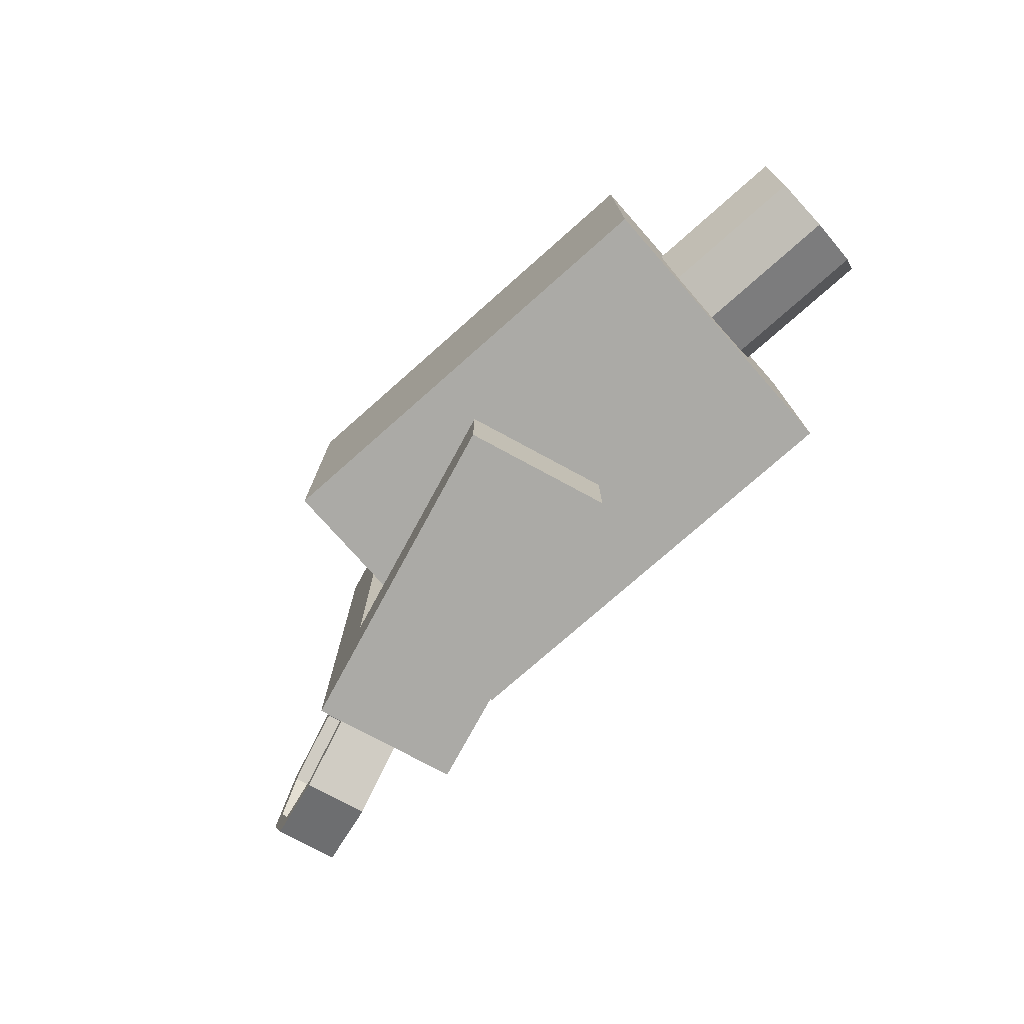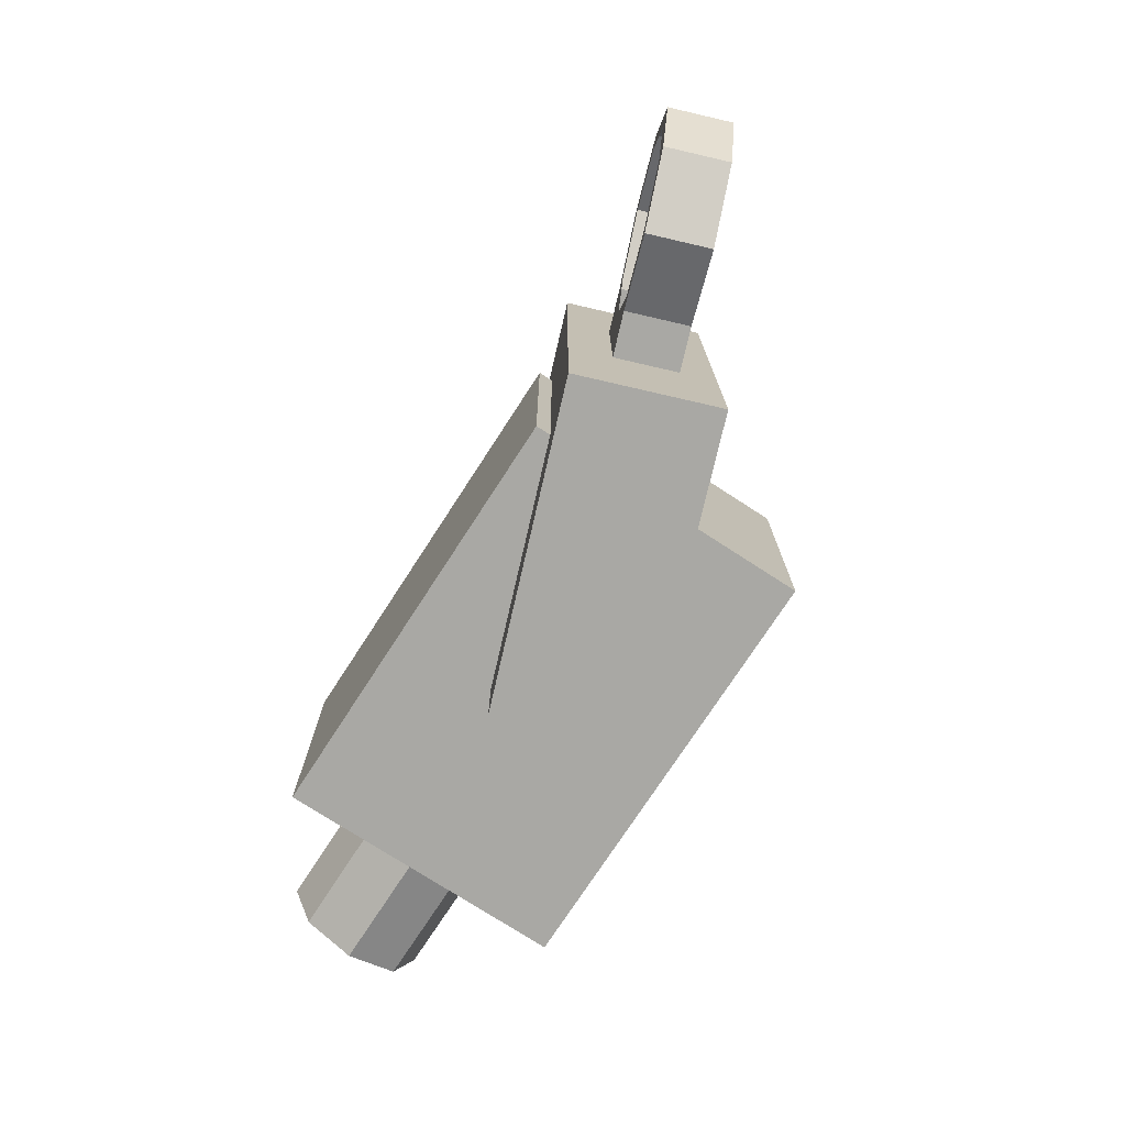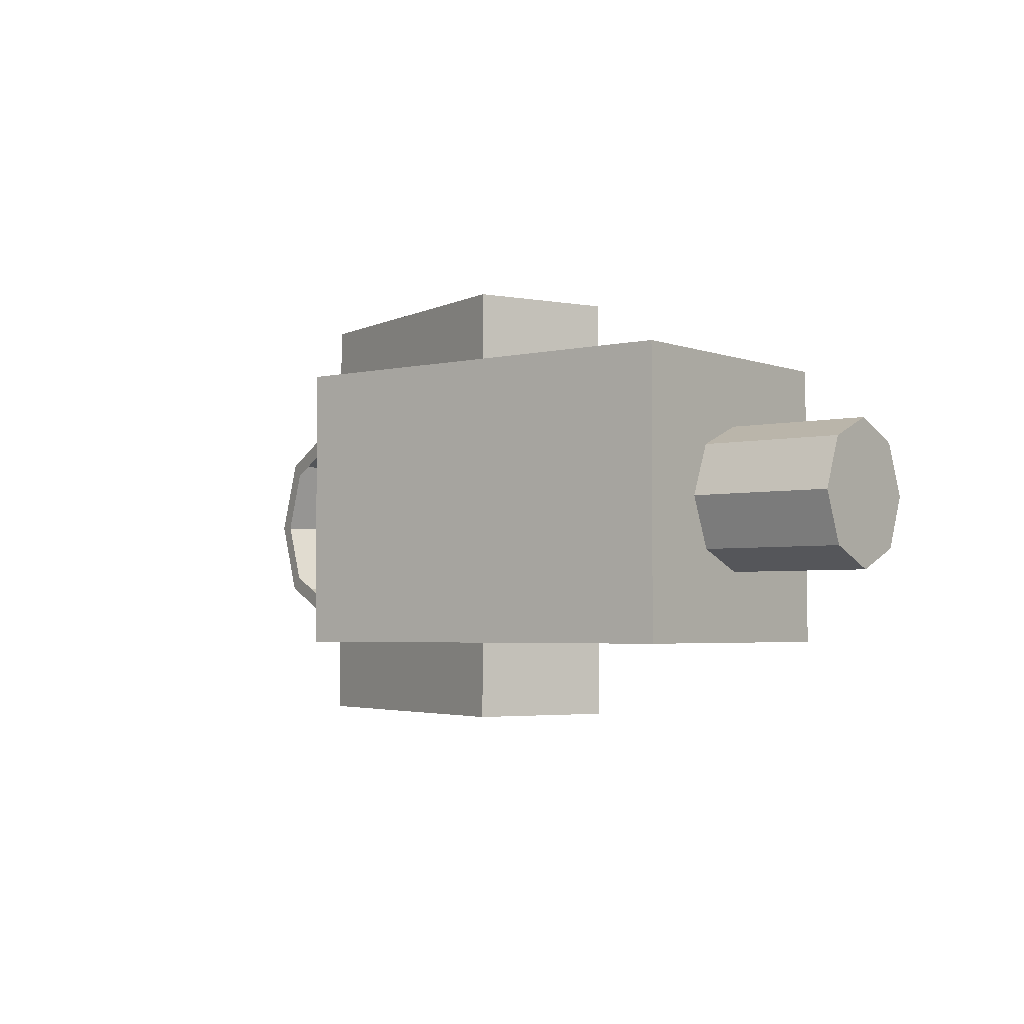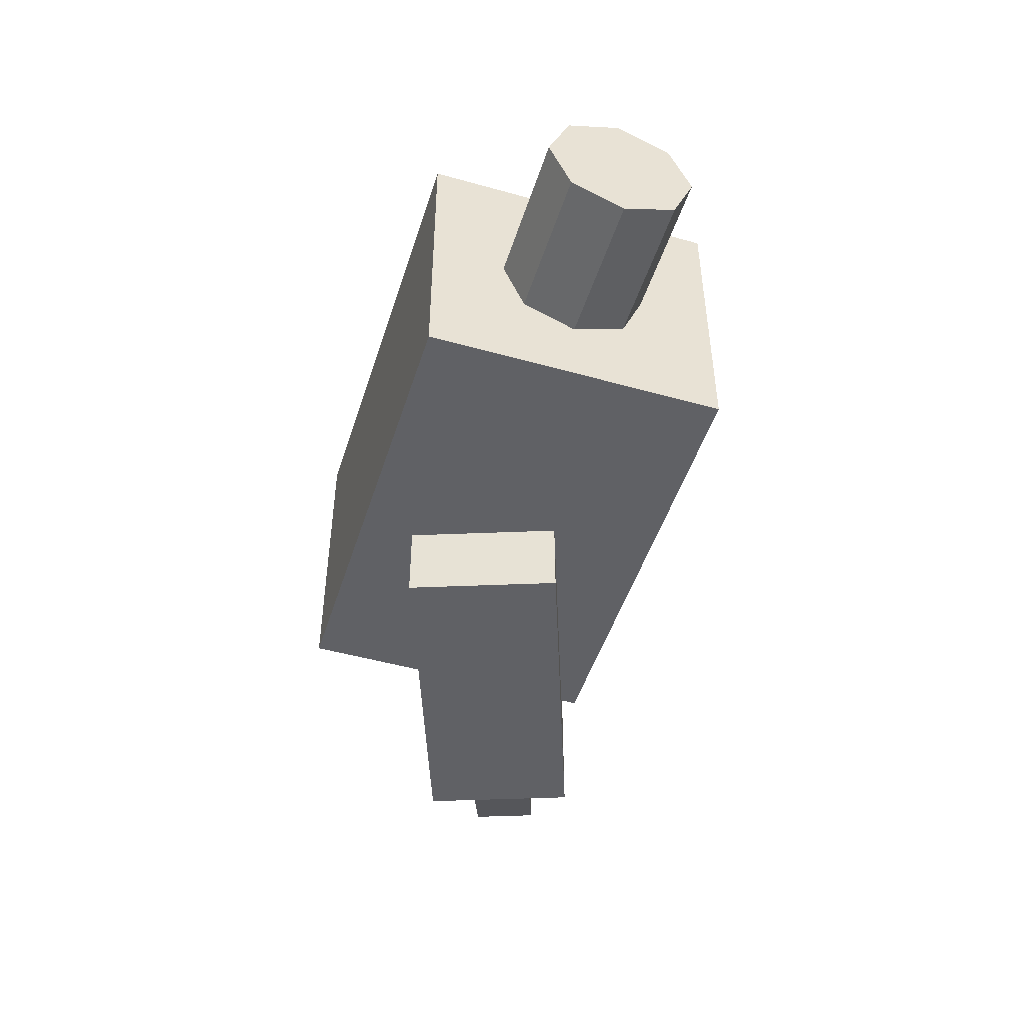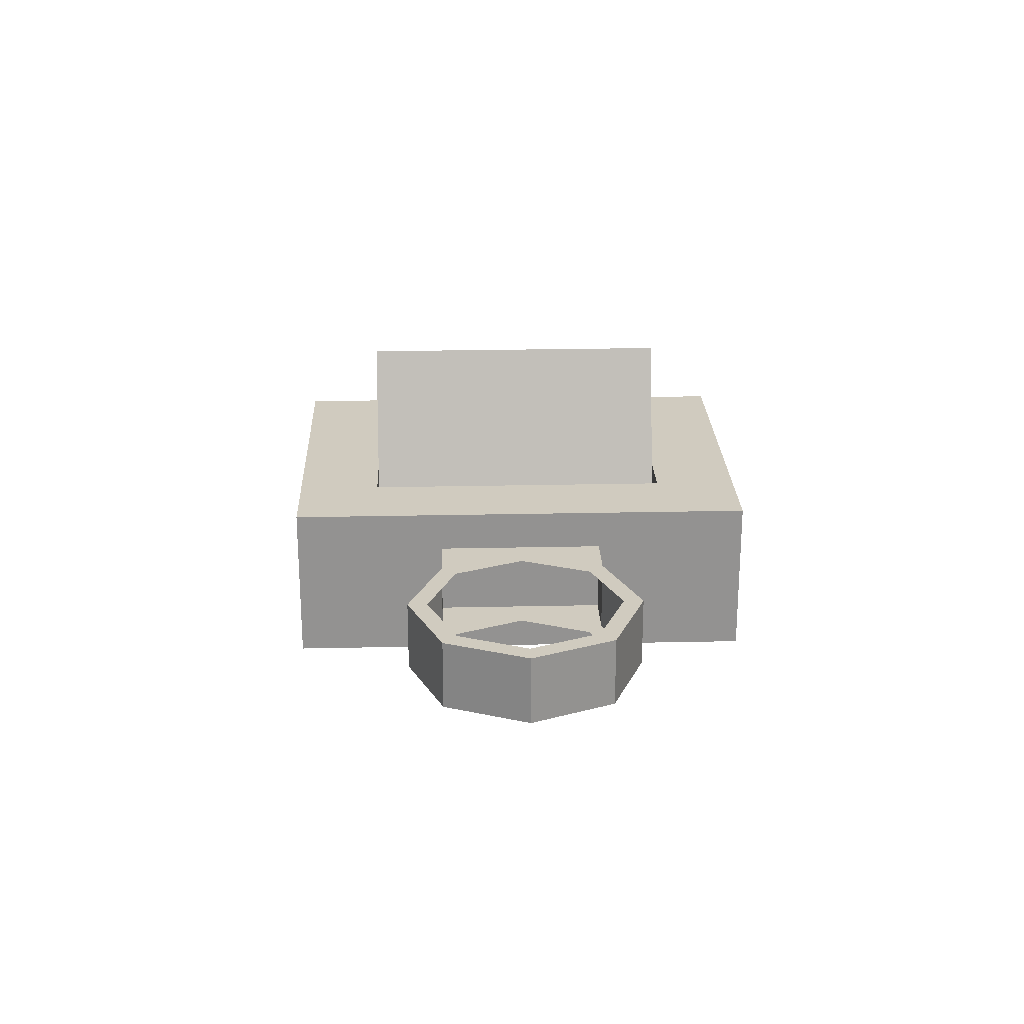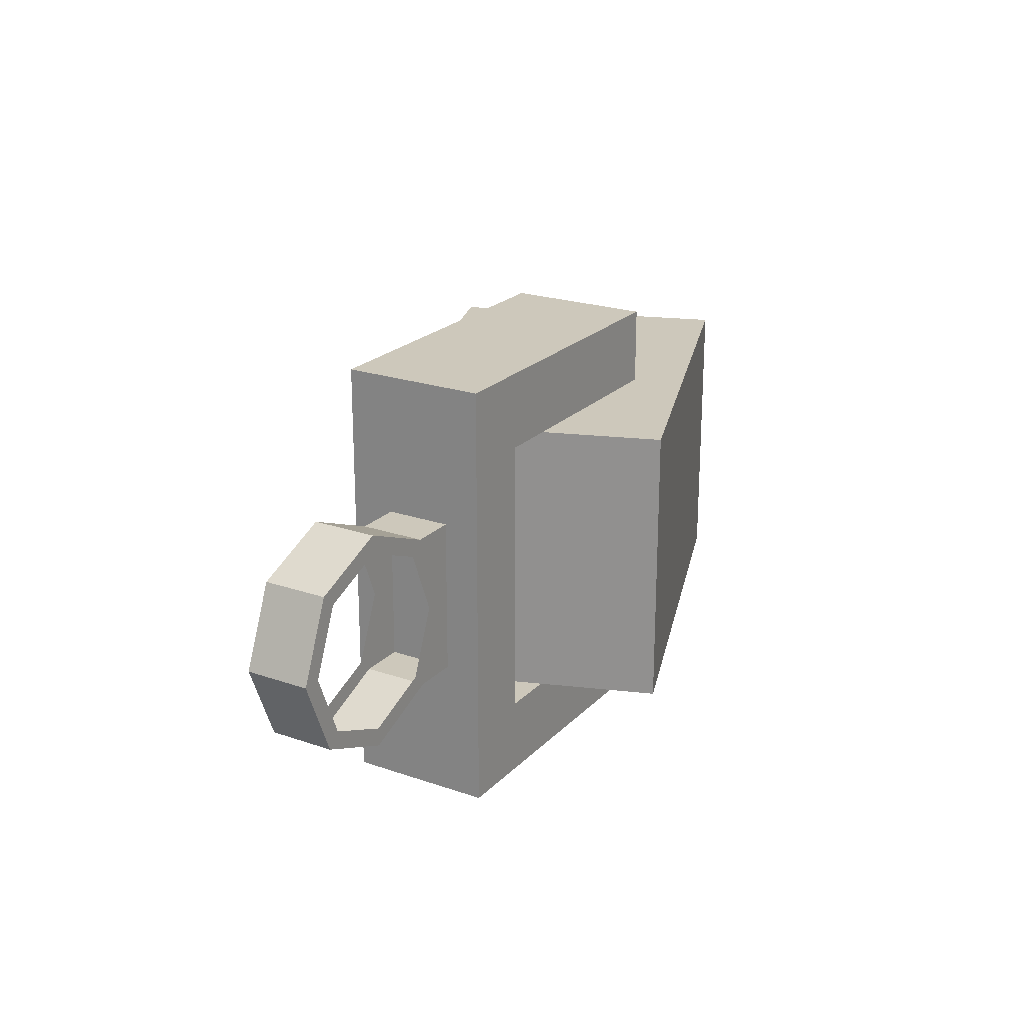
<metadata>
{"format":"obj","ext":"obj","renderer":"f3d","projection":"perspective","resolution":1024,"background":"white","views":[{"elev":-75.8,"azim":-118.5,"up":"+Z"},{"elev":-75.0,"azim":77.0,"up":"+Z"},{"elev":-3.4,"azim":-121.8,"up":"+Z"},{"elev":-48.4,"azim":-87.4,"up":"+Z"},{"elev":23.7,"azim":87.9,"up":"+Y"},{"elev":22.0,"azim":121.2,"up":"+Z"}]}
</metadata>
<code>
v  2.732 7.238 -2.732
v  2.732 9.524 -2.732
v  3.864 9.524 -0
v  3.864 7.238 -0
v  0 7.238 -3.864
v  0 9.524 -3.864
v  -2.732 7.238 -2.732
v  -2.732 9.524 -2.732
v  0 7.238 3.864
v  0 9.524 3.864
v  -2.732 9.524 2.732
v  -2.732 7.238 2.732
v  2.732 7.238 2.732
v  2.732 9.524 2.732
v  2.273 7.238 -2.273
v  3.215 7.238 -0
v  0 7.238 -3.215
v  -2.273 7.238 -2.273
v  -3.215 7.238 -0
v  -3.864 7.238 -0
v  -2.273 7.238 2.273
v  0 7.238 3.215
v  2.273 7.238 2.273
v  3.215 9.524 -0
v  2.273 9.524 -2.273
v  2.273 9.524 2.273
v  0 9.524 3.215
v  -2.273 9.524 2.273
v  -3.215 9.524 -0
v  -3.864 9.524 -0
v  -2.273 9.524 -2.273
v  0 9.524 -3.215
v  -5.586 7.238 -2.732
v  -5.586 9.524 -2.732
v  -5.586 9.524 2.732
v  -5.586 7.238 2.732
v  -5.596 7.238 -0
v  -5.596 9.524 -0
v  -24.5 9.549 -5
v  -10.17 14.76 -5
v  -6.698 5.214 -5
v  -21.02 0 -5
v  -6.698 5.214 5
v  -10.17 14.76 5
v  -24.5 9.549 5
v  -21.02 0 5
v  -23.37 6.463 1.796
v  -28.15 4.725 1.796
v  -27.53 3.037 2.541
v  -22.76 4.775 2.541
v  -23.63 7.162 -0
v  -28.4 5.424 -0
v  -23.37 6.463 -1.796
v  -28.15 4.725 -1.796
v  -22.76 4.775 -2.541
v  -27.53 3.037 -2.541
v  -22.15 3.087 -1.796
v  -26.92 1.349 -1.796
v  -21.89 2.387 -0
v  -26.67 0.6495 -0
v  -22.15 3.087 1.796
v  -26.92 1.349 1.796
v  -27.53 3.037 -0
v  -15.75 10.79 5
v  -6.859 10.79 5
v  -6.859 5.714 5
v  -15.75 5.714 5
v  -6.859 5.714 7.7
v  -6.859 10.79 7.7
v  -15.75 10.79 7.7
v  -15.75 5.714 7.7
v  -4.319 5.714 7.7
v  -4.319 10.79 7.7
v  -4.319 5.714 5
v  -4.319 10.79 5
v  -6.859 10.79 -5
v  -6.859 5.714 -5
v  -4.319 5.714 -5
v  -4.319 10.79 -5
v  -6.859 5.714 -7.7
v  -4.319 5.714 -7.7
v  -4.319 10.79 -7.7
v  -6.859 10.79 -7.7
v  -15.75 10.79 -5
v  -15.75 5.714 -5
v  -15.75 5.714 -7.7
v  -15.75 10.79 -7.7
g Camera
f 1 2 3
f 3 4 1
f 5 6 2
f 2 1 5
f 7 8 6
f 6 5 7
f 9 10 11
f 11 12 9
f 13 14 10
f 10 9 13
f 4 3 14
f 14 13 4
f 15 1 4
f 4 16 15
f 17 5 1
f 1 15 17
f 18 7 5
f 5 17 18
f 19 20 7
f 7 18 19
f 21 12 20
f 20 19 21
f 22 9 12
f 12 21 22
f 23 13 9
f 9 22 23
f 16 4 13
f 13 23 16
f 24 3 2
f 2 25 24
f 26 14 3
f 3 24 26
f 27 10 14
f 14 26 27
f 28 11 10
f 10 27 28
f 29 30 11
f 11 28 29
f 31 8 30
f 30 29 31
f 32 6 8
f 8 31 32
f 25 2 6
f 6 32 25
f 7 33 34
f 34 8 7
f 11 35 36
f 36 12 11
f 33 7 20
f 20 37 33
f 20 12 36
f 36 37 20
f 35 11 30
f 30 38 35
f 30 8 34
f 34 38 30
f 39 40 41
f 41 42 39
f 43 44 45
f 45 46 43
f 41 43 46
f 46 42 41
f 40 44 43
f 43 41 40
f 39 45 44
f 44 40 39
f 42 46 45
f 45 39 42
f 47 48 49
f 49 50 47
f 51 52 48
f 48 47 51
f 53 54 52
f 52 51 53
f 55 56 54
f 54 53 55
f 57 58 56
f 56 55 57
f 59 60 58
f 58 57 59
f 61 62 60
f 60 59 61
f 50 49 62
f 62 61 50
f 63 60 62
f 62 49 63
f 58 60 63
f 63 56 58
f 48 52 63
f 63 49 48
f 63 52 54
f 54 56 63
f 64 65 66
f 66 67 64
f 68 69 70
f 70 71 68
f 66 68 71
f 71 67 66
f 64 70 69
f 69 65 64
f 67 71 70
f 70 64 67
f 68 72 73
f 73 69 68
f 66 74 72
f 72 68 66
f 69 73 75
f 75 65 69
f 72 74 75
f 75 73 72
f 65 76 77
f 77 66 65
f 66 77 78
f 78 74 66
f 75 79 76
f 76 65 75
f 74 78 79
f 79 75 74
f 77 80 81
f 81 78 77
f 79 82 83
f 83 76 79
f 78 81 82
f 82 79 78
f 81 80 83
f 83 82 81
f 76 84 85
f 85 77 76
f 77 85 86
f 86 80 77
f 83 87 84
f 84 76 83
f 80 86 87
f 87 83 80
f 86 85 84
f 84 87 86

</code>
